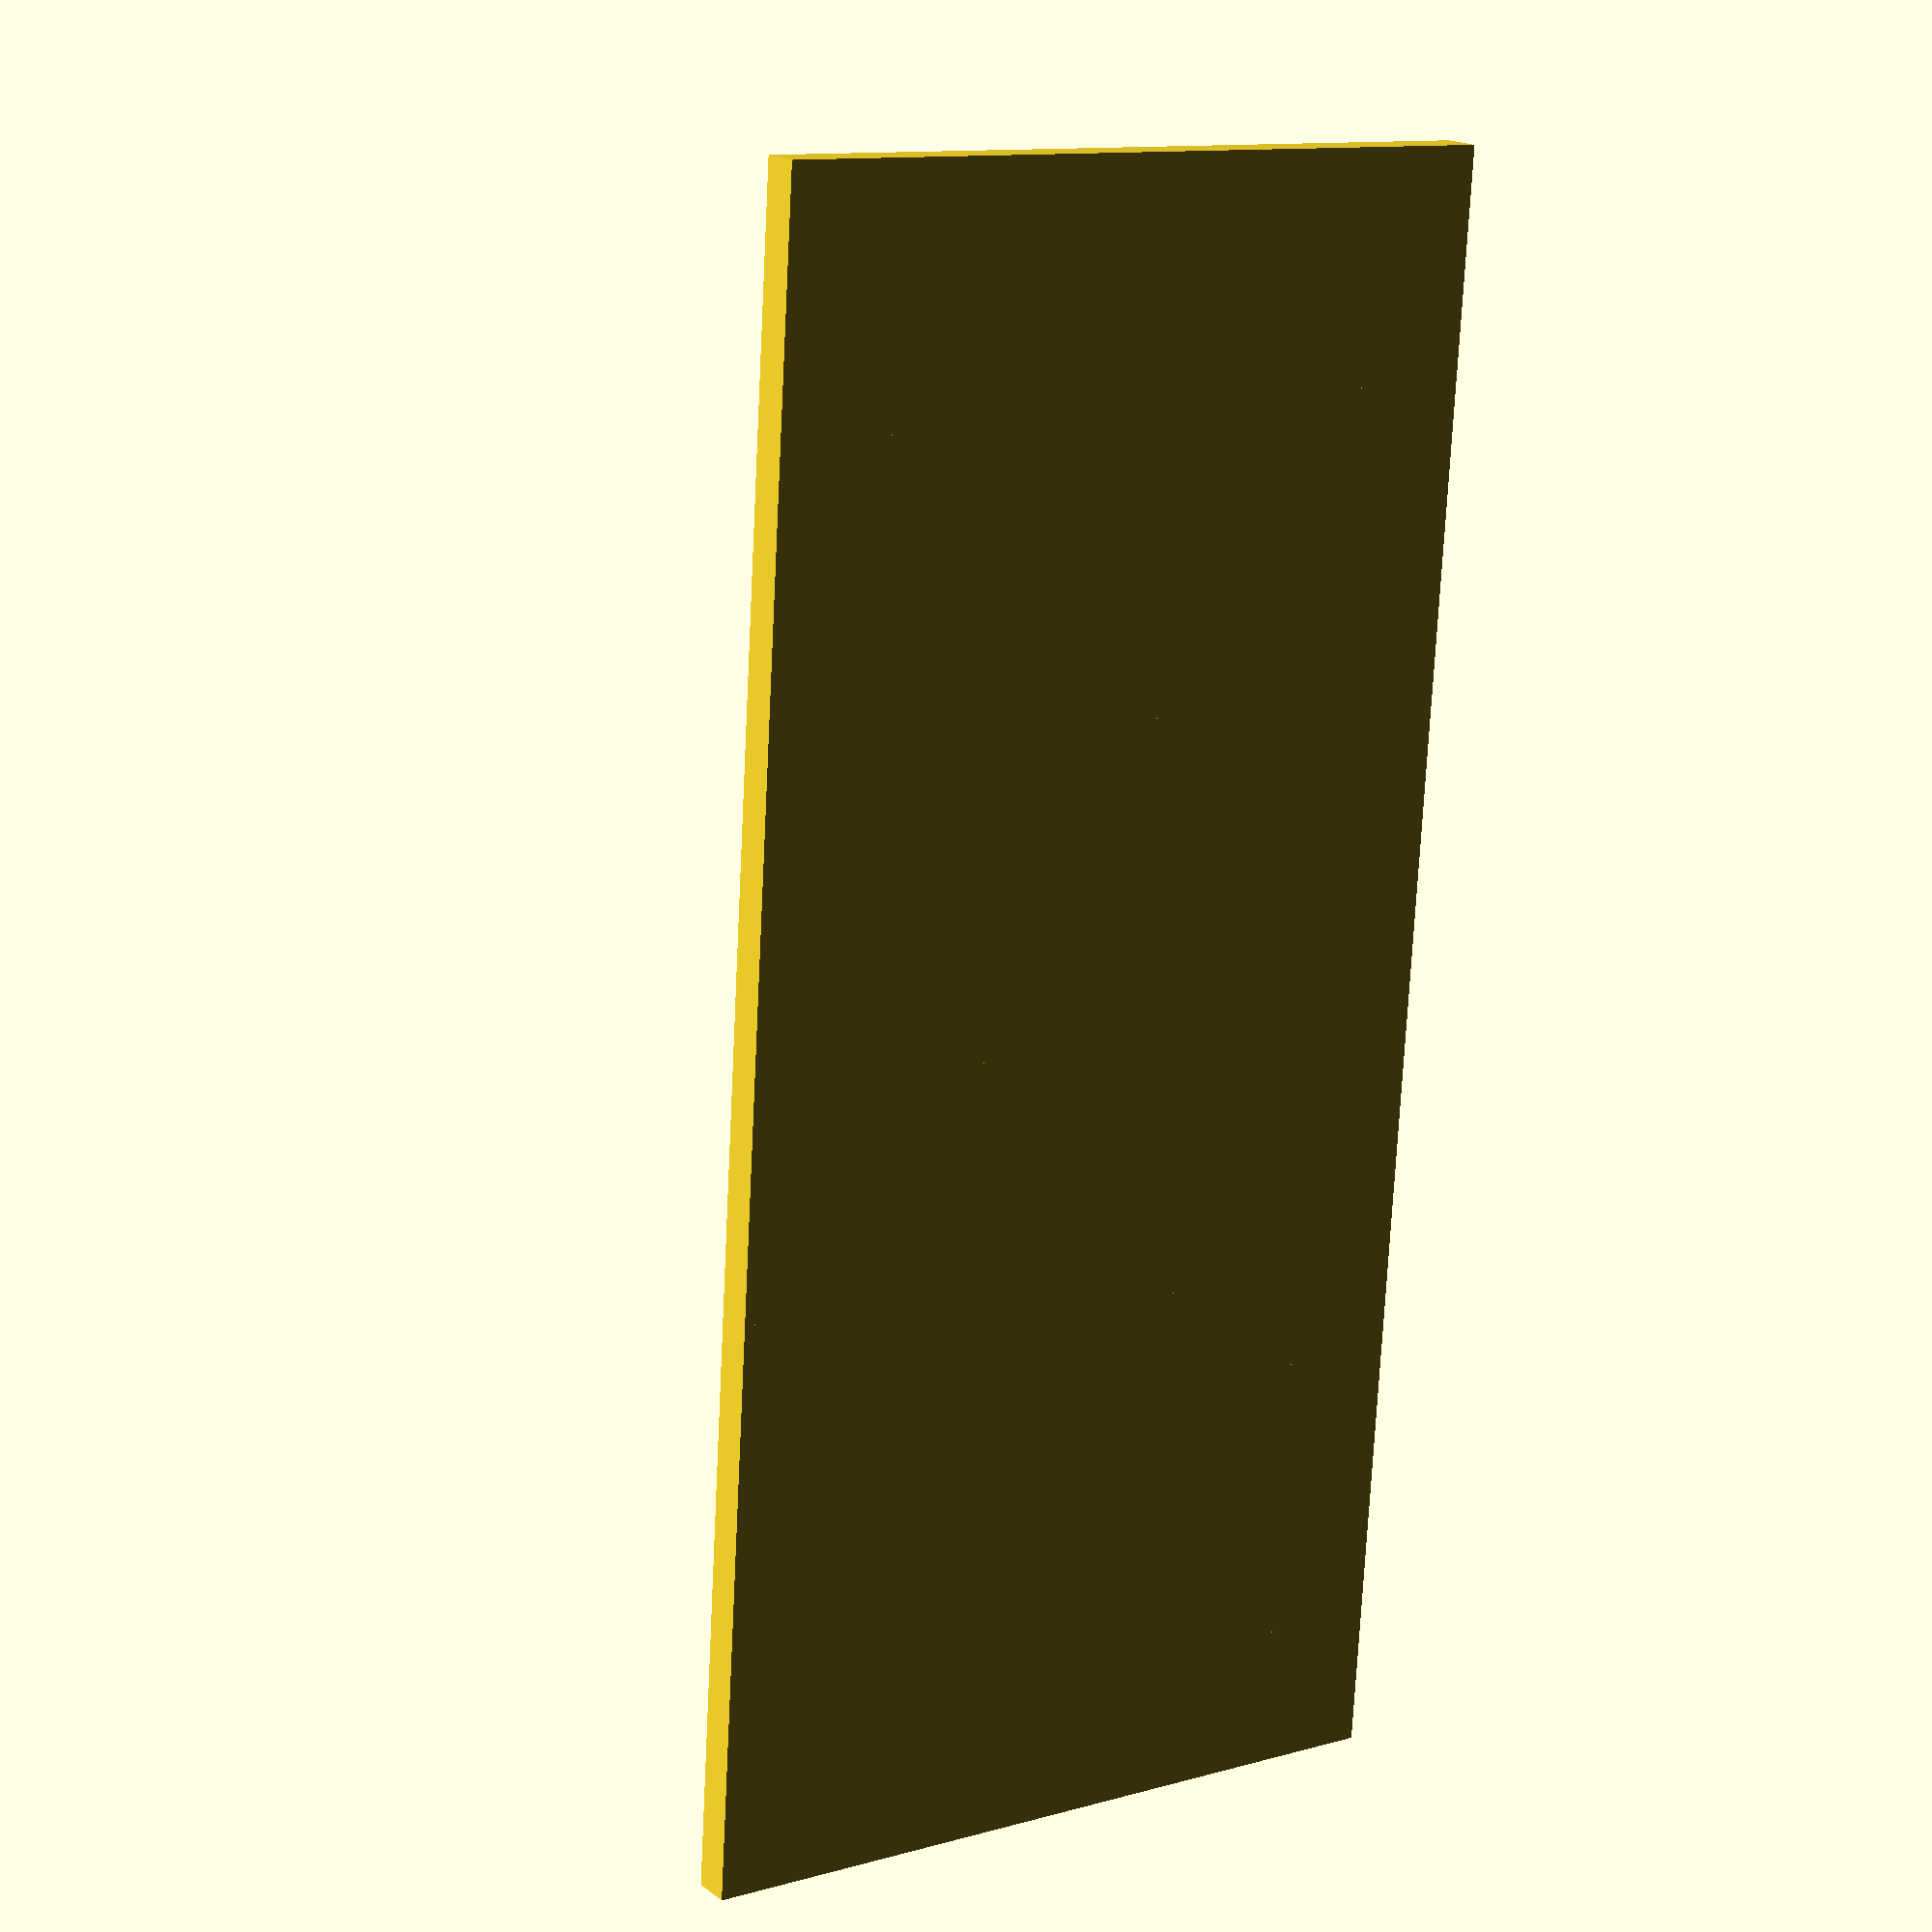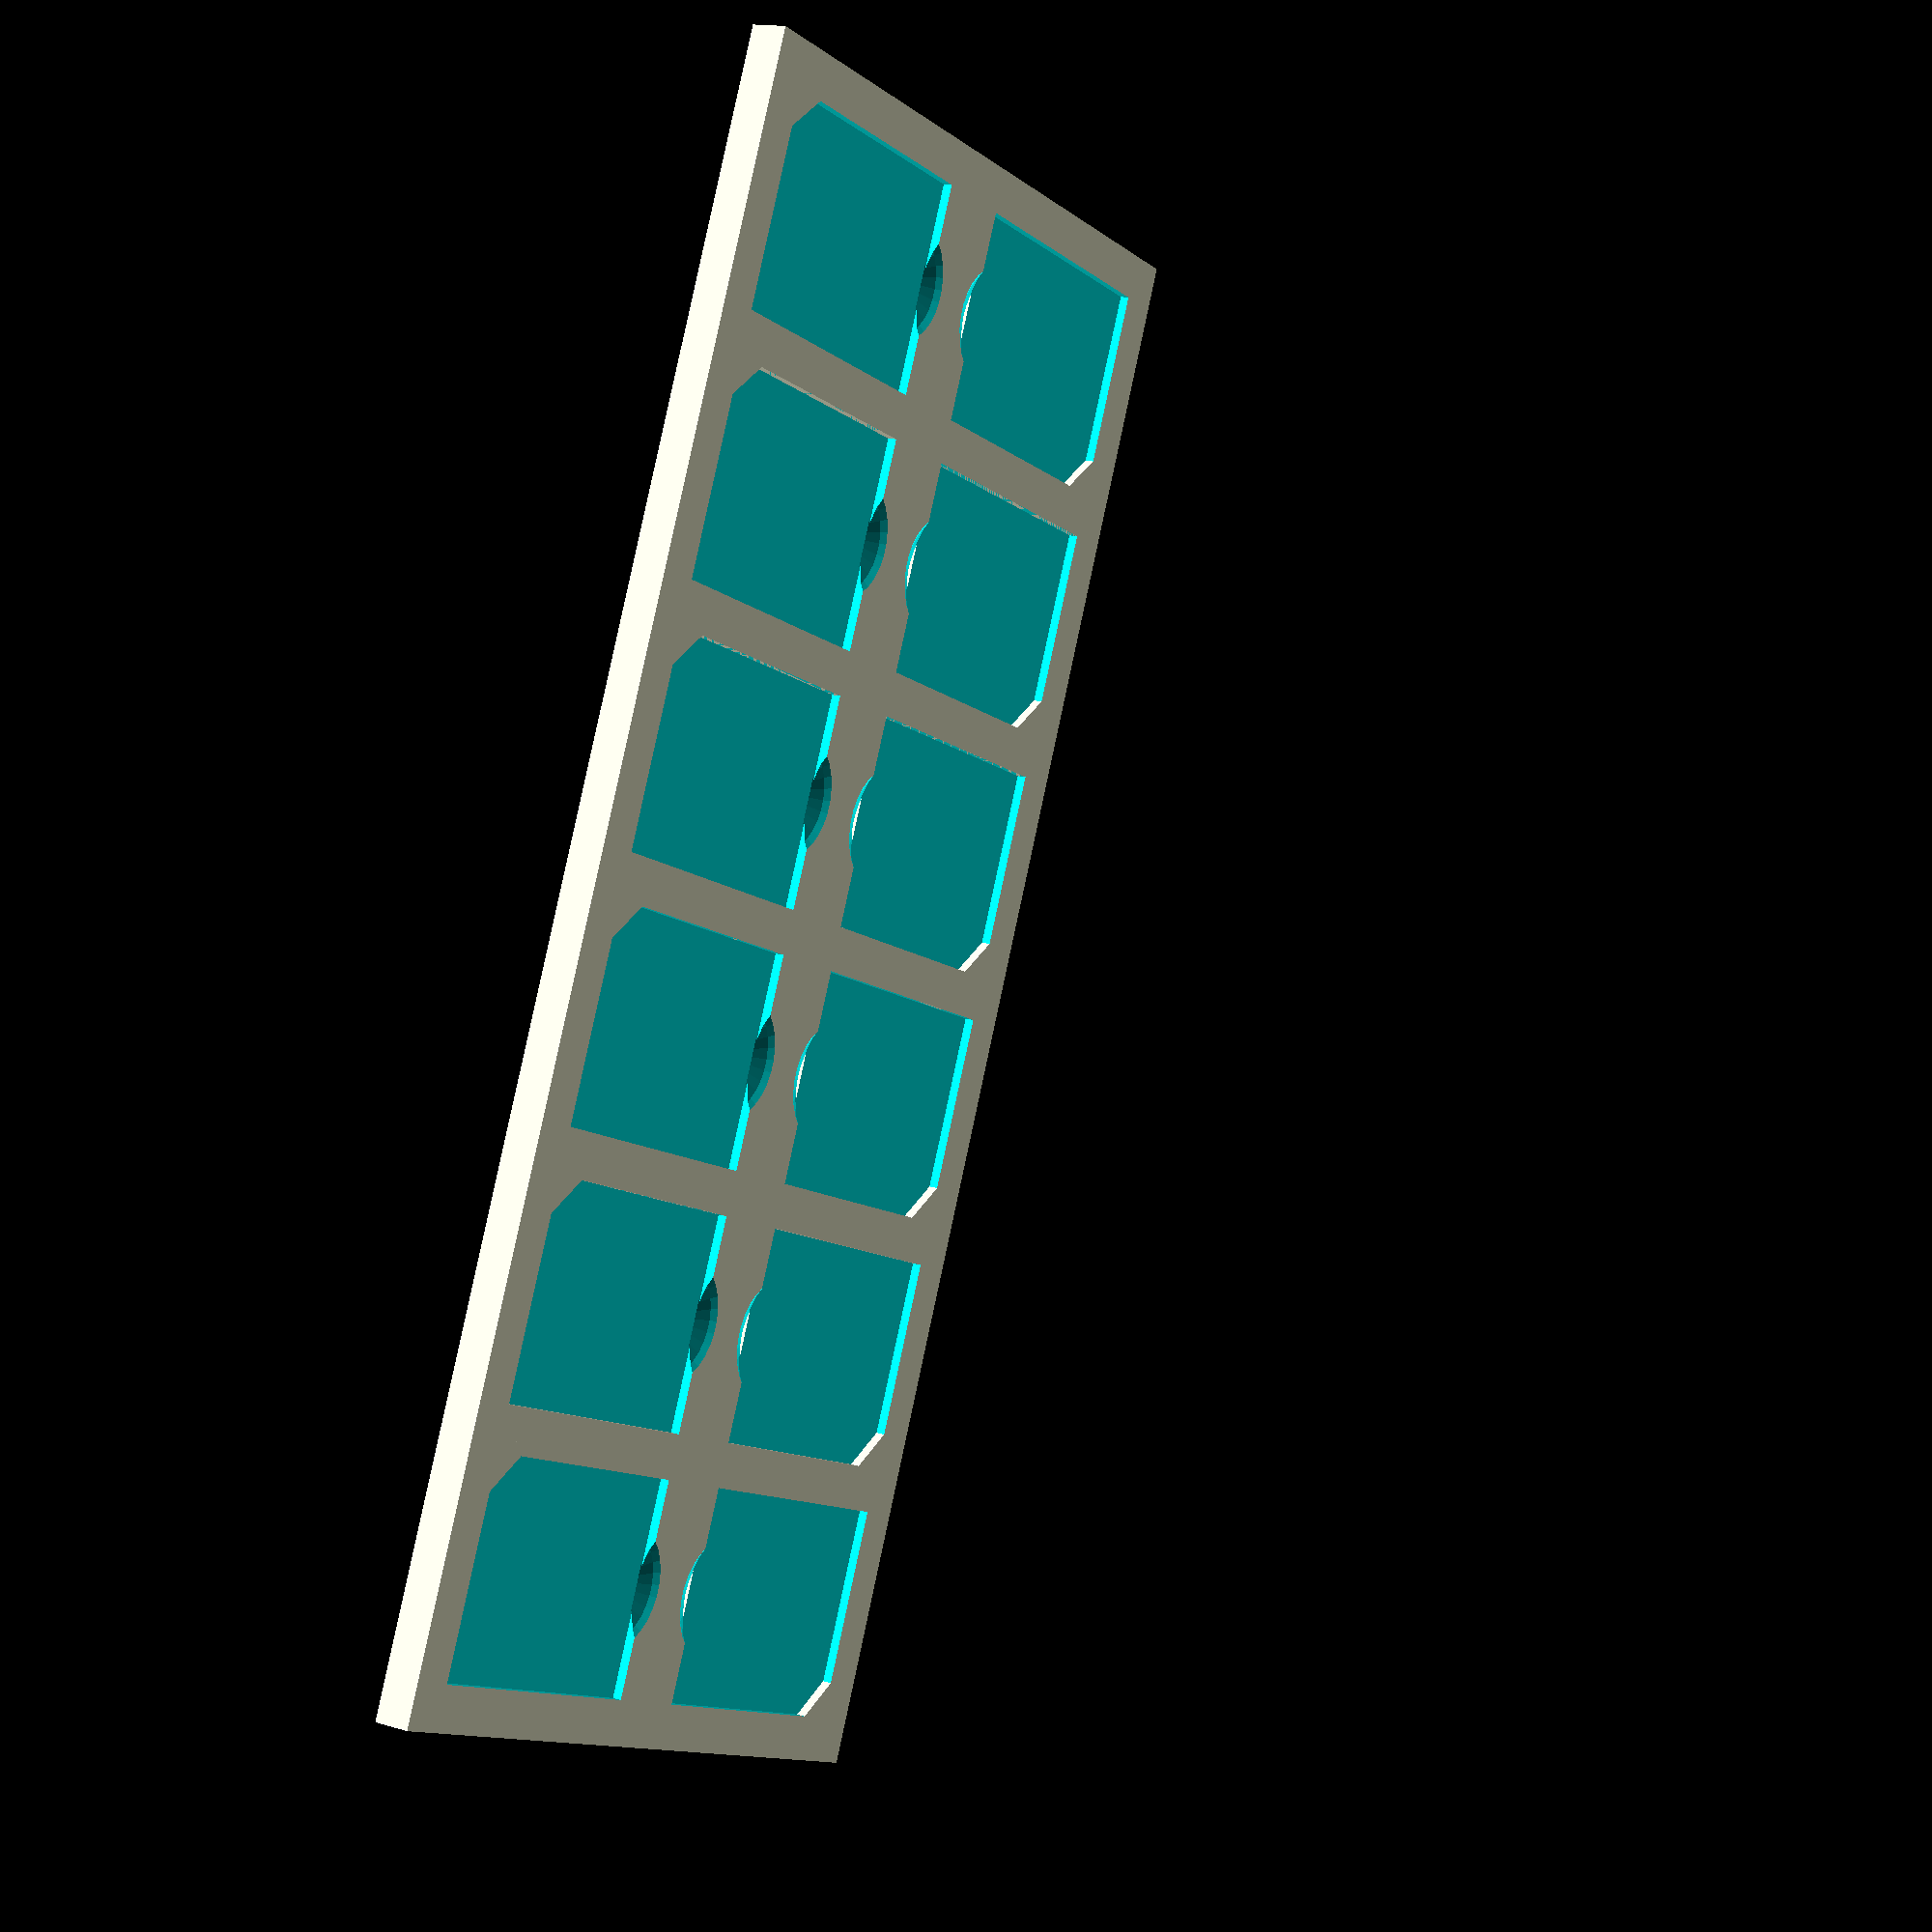
<openscad>

// How many columns of SD Card spots
columns = 6;

// How many rows of SD Card spots
rows = 2;


module case (cols=5, rows=2, zlevel=true) {
     width=24;			/* sdcard width */
     height=32;			/* sdcard height */
     depth=2.1;			/* sdcard depth */
     pocket_depth=depth+2;
     padding=5;
     thumb_radius=12;
     
     module sdcard() {
	  distance=sqrt((height/2)*(height/2) + (width/2)*(width/2)) - 3;
	  corner=sqrt(32) + 0.1;
	  scale([-1,1,1]) {
	       translate([-width/2, -height/2, -depth/2]) {
		    difference() {
			 cube([width, height, depth]);
			 translate([width, height, -0.2]) {
			 rotate([0, 0, 45]) {
			      translate([-corner/2, -corner/2, 0]) {
				   cube([corner, corner, depth + 0.4]);
			      }
			 }
			 }
		    }
	       }
	  }
     }
     
     module pocket(zlevel=true,center=true) {
	  module thumb(r=12) {
	       difference() {
		    translate([0,0,r+2]) {
			 sphere(r=r);
		    }
		    translate([-r, -3.9, 0]) {
			 cube([r*2,r*2,r*4]);
		    }
	       }
	  }

	  difference() {
	       translate([center ? 0 : width/2 + padding, center ? 0 : height/2 + padding, zlevel ? pocket_depth : pocket_depth/2]) {
		    difference() {
			 translate([0, 0, -pocket_depth/2])
			      cube([width + 2 * padding, height + 2 * padding, pocket_depth], center=true);
			 rotate([0, 180, 0])
			      sdcard();
		    }
	       }
	       translate([0, -thumb_radius+0.1, zlevel ? 0 : -pocket_depth/2 + 0.1]) {
		    thumb(thumb_radius);
	       }
	  }
     }

     translate([-cols/2*(width+padding)+(width+padding)/2, rows/2*(height+padding)-height/2, zlevel ? 0 : -pocket_depth/2]) {
	  for (s=[0:rows-1]) {
	       translate([0, -(height+2*padding)*s, 0]) {
		    for (x=[0:cols-1]) {
			 translate([x*(width+padding), 0, 0]) {
			      rotate([0, 0, s*180]) {
				   pocket();
			      }
			 }
		    }
	       }
	  }
     }
}

case(columns, rows);

</openscad>
<views>
elev=342.6 azim=266.5 roll=145.3 proj=p view=solid
elev=165.0 azim=293.1 roll=237.7 proj=p view=wireframe
</views>
